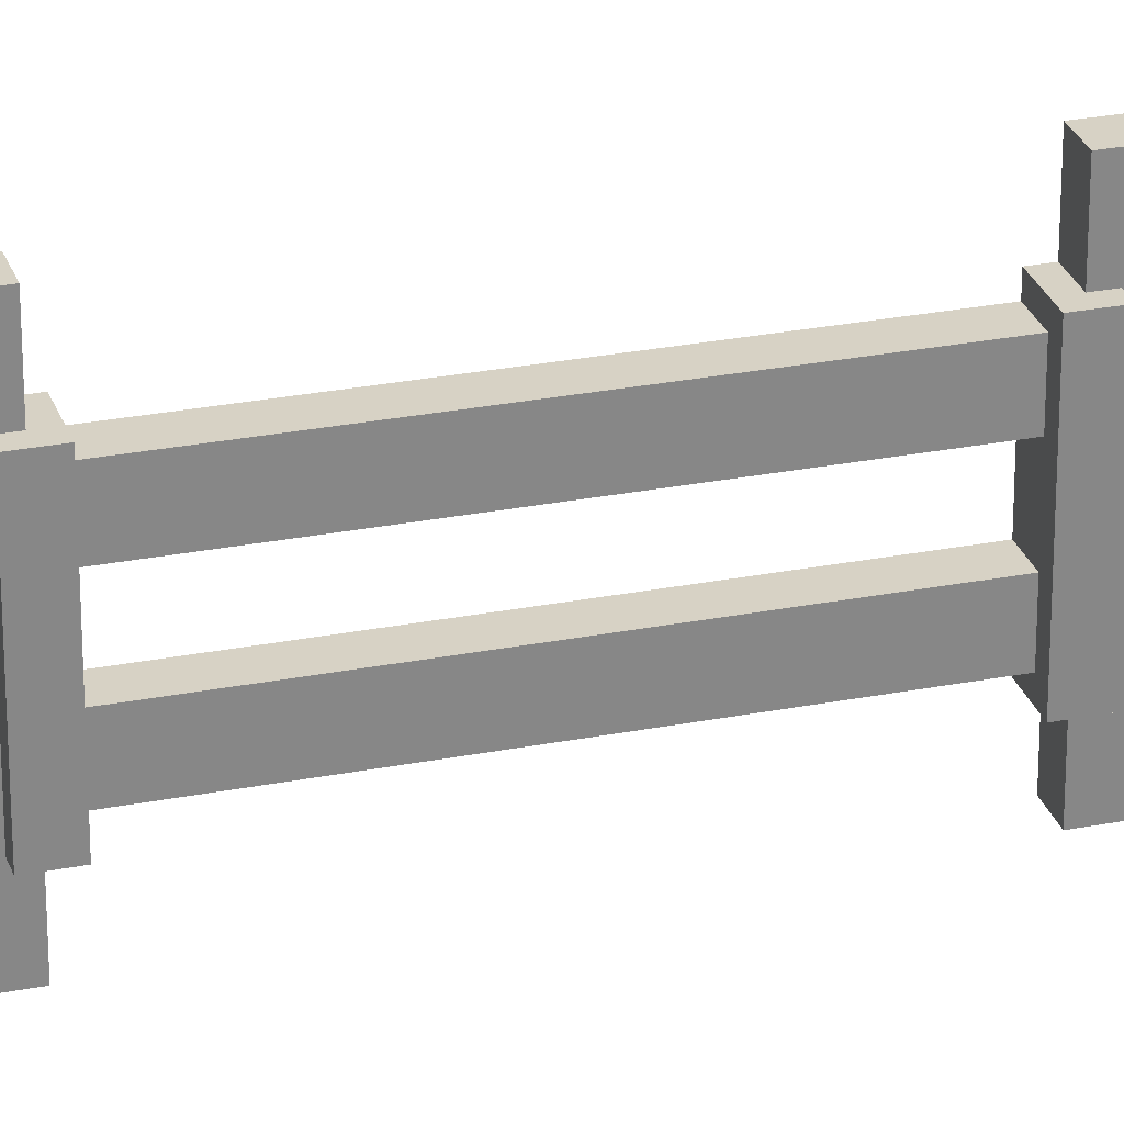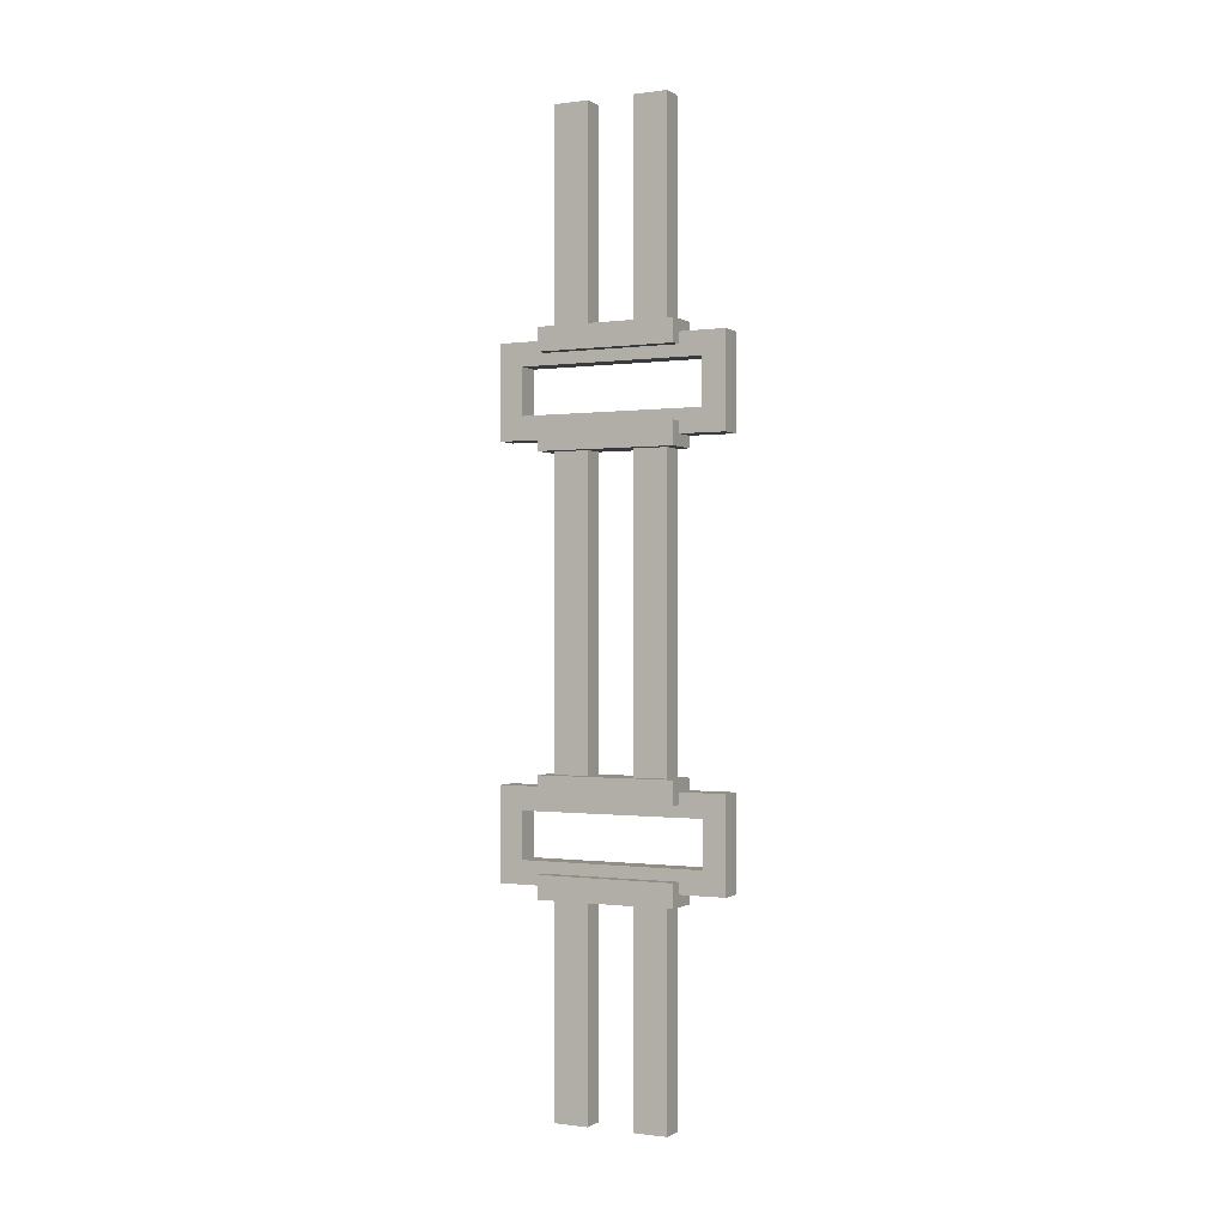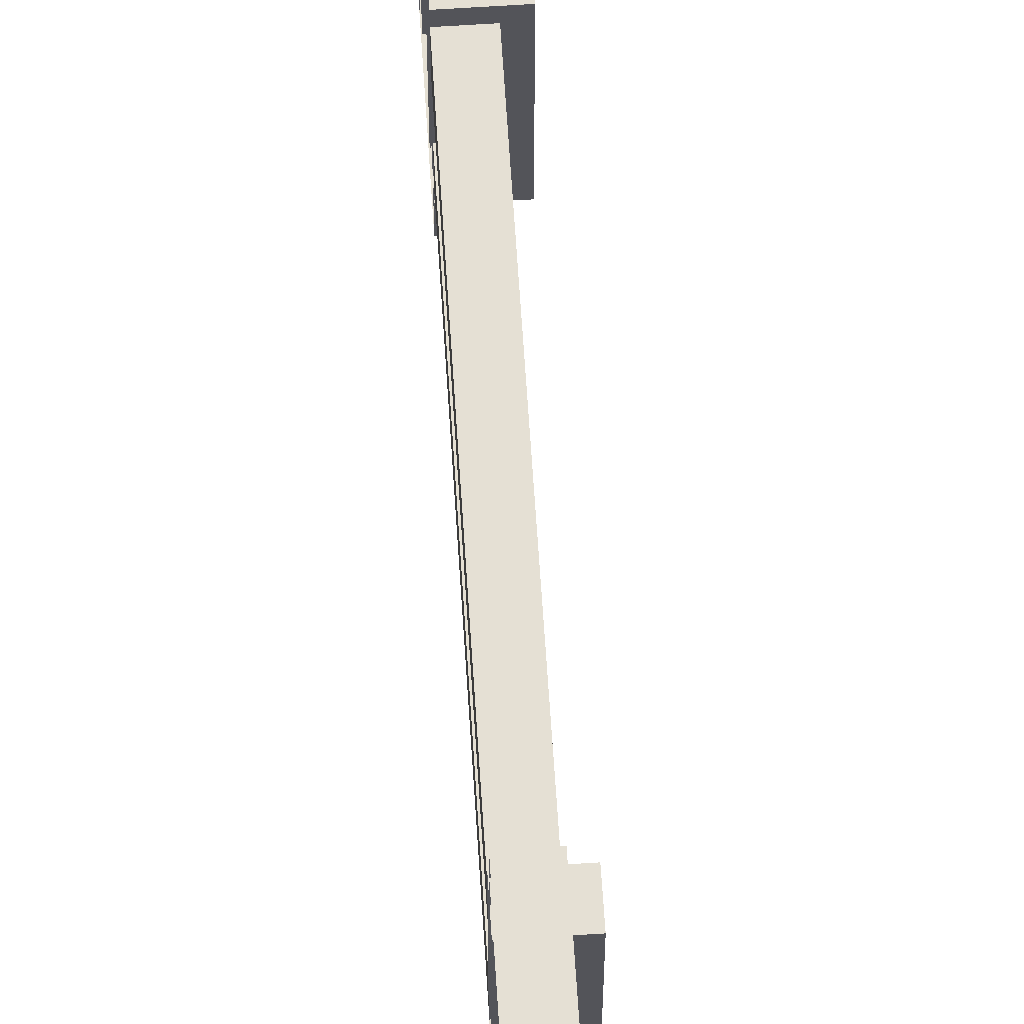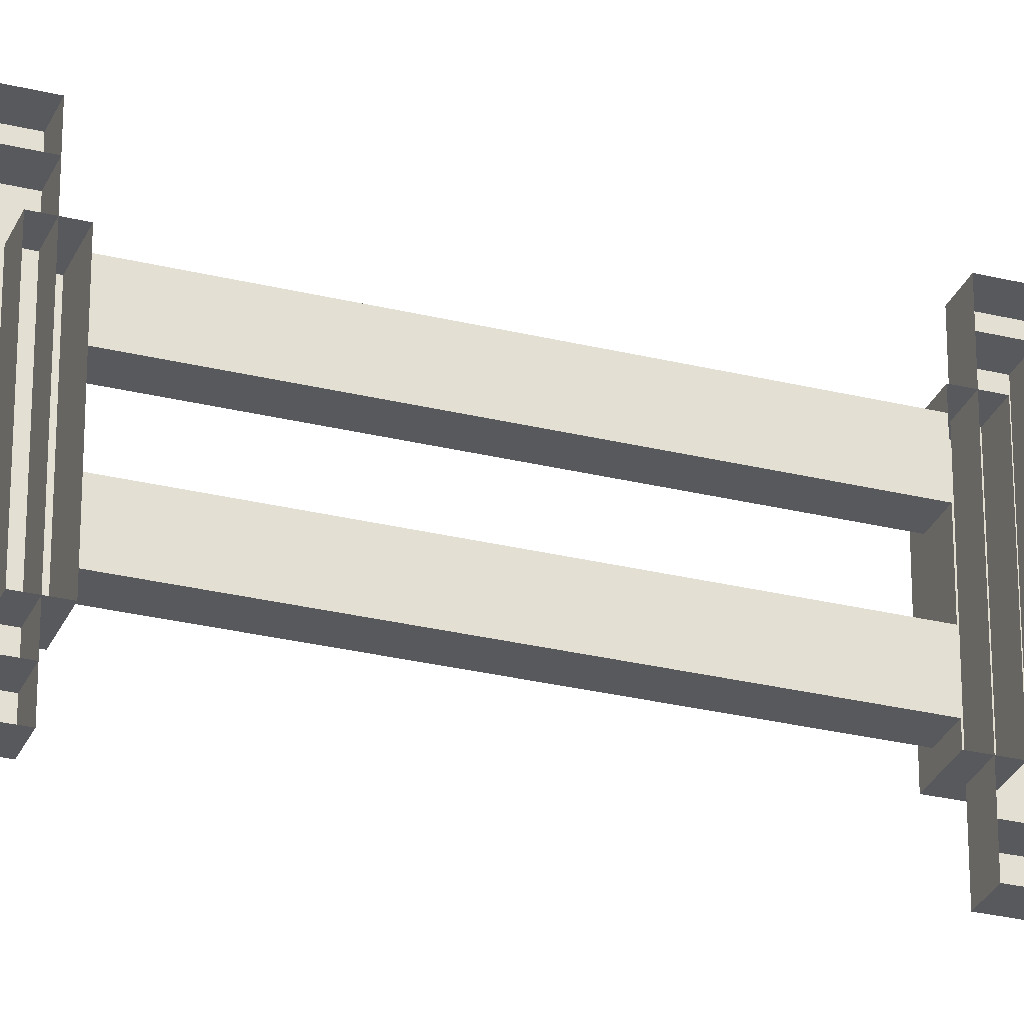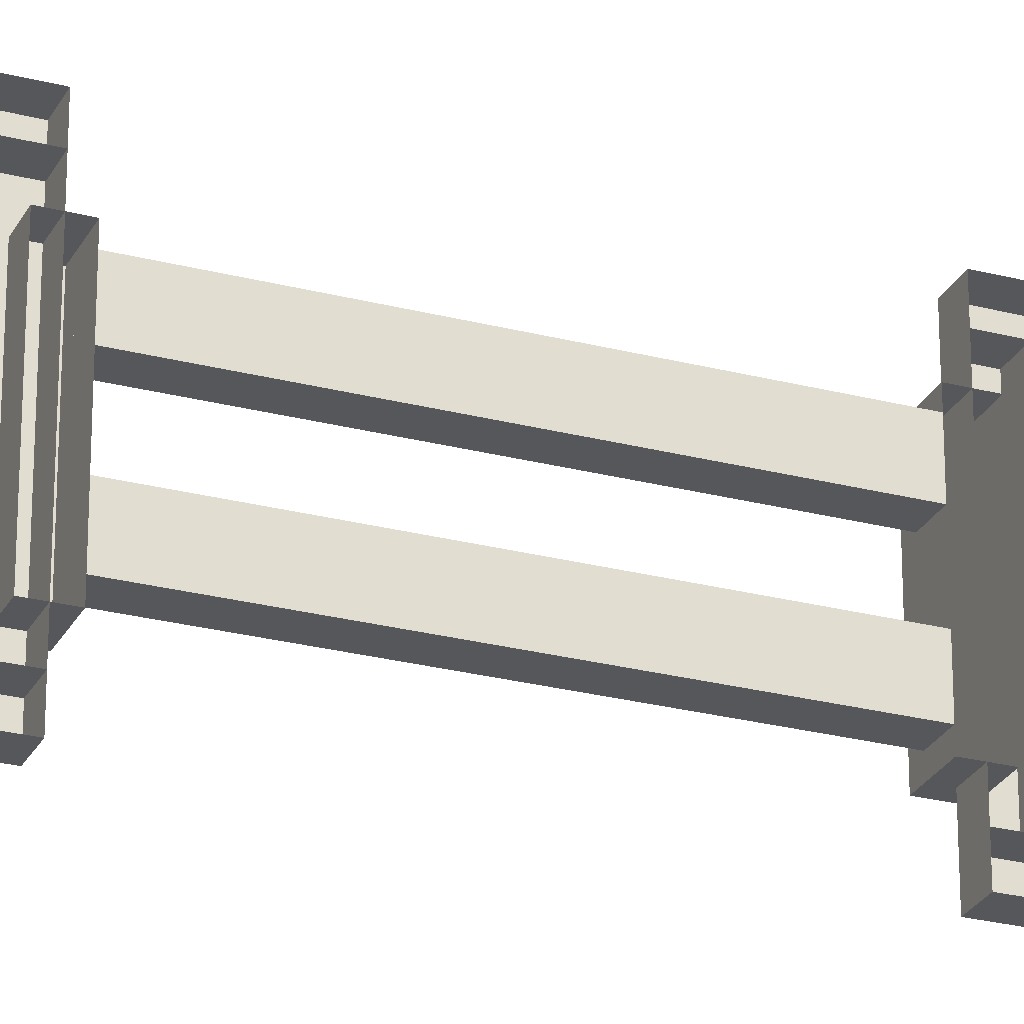
<metadata>
{"format":"obj","ext":"obj","renderer":"f3d","projection":"perspective","resolution":1024,"background":"white","views":[{"elev":27.3,"azim":-106.8,"up":"+Y"},{"elev":-0.3,"azim":-63.3,"up":"+Z"},{"elev":65.7,"azim":176.3,"up":"+Y"},{"elev":-29.1,"azim":70.0,"up":"+Y"},{"elev":-26.4,"azim":67.8,"up":"+Y"}]}
</metadata>
<code>
o cube.017
v -1.062 0.3125 2.562
v -1.062 0.3125 1.438
v -1.062 0.125 2.562
v -1.062 0.125 1.438
v -1.188 0.3125 1.438
v -1.188 0.3125 2.562
v -1.188 0.125 1.438
v -1.188 0.125 2.562
v -1.062 0.3125 0.8125
v -1.062 0.3125 -0.8125
v -1.062 0.125 0.8125
v -1.062 0.125 -0.8125
v -1.188 0.3125 -0.8125
v -1.188 0.3125 0.8125
v -1.188 0.125 -0.8125
v -1.188 0.125 0.8125
v -1.062 -0.125 0.8125
v -1.062 -0.125 -0.8125
v -1.062 -0.3125 0.8125
v -1.062 -0.3125 -0.8125
v -1.188 -0.125 -0.8125
v -1.188 -0.125 0.8125
v -1.188 -0.3125 -0.8125
v -1.188 -0.3125 0.8125
v -1.062 -0.125 -1.438
v -1.062 -0.125 -2.562
v -1.062 -0.3125 -1.438
v -1.062 -0.3125 -2.562
v -1.188 -0.125 -2.562
v -1.188 -0.125 -1.438
v -1.188 -0.3125 -2.562
v -1.188 -0.3125 -1.438
v -1.062 0.3125 -1.438
v -1.062 0.3125 -2.562
v -1.062 0.125 -1.438
v -1.062 0.125 -2.562
v -1.188 0.3125 -2.562
v -1.188 0.3125 -1.438
v -1.188 0.125 -2.562
v -1.188 0.125 -1.438
v -1.062 0.5 -0.875
v -1.062 0.5 -1
v -1.062 -0.5 -0.875
v -1.062 -0.5 -1
v -1.188 0.5 -1
v -1.188 0.5 -0.875
v -1.188 -0.5 -1
v -1.188 -0.5 -0.875
v -1.062 0.5 -1.25
v -1.062 0.5 -1.375
v -1.062 -0.5 -1.25
v -1.062 -0.5 -1.375
v -1.188 0.5 -1.375
v -1.188 0.5 -1.25
v -1.188 -0.5 -1.375
v -1.188 -0.5 -1.25
v -1.062 -0.5 -0.875
v -1.062 -0.5 -1.375
v -1.062 -0.625 -0.875
v -1.062 -0.625 -1.375
v -1.188 -0.5 -1.375
v -1.188 -0.5 -0.875
v -1.188 -0.625 -1.375
v -1.188 -0.625 -0.875
v -1.062 0.375 -1.312
v -1.062 0.375 -1.438
v -1.062 -0.375 -1.312
v -1.062 -0.375 -1.438
v -1.25 0.375 -1.438
v -1.25 0.375 -1.312
v -1.25 -0.375 -1.438
v -1.25 -0.375 -1.312
v -1.062 0.375 -0.8125
v -1.062 0.375 -0.9375
v -1.062 -0.375 -0.8125
v -1.062 -0.375 -0.9375
v -1.25 0.375 -0.9375
v -1.25 0.375 -0.8125
v -1.25 -0.375 -0.9375
v -1.25 -0.375 -0.8125
v -1.062 0.625 -0.875
v -1.062 0.625 -1.375
v -1.062 0.5 -0.875
v -1.062 0.5 -1.375
v -1.188 0.625 -1.375
v -1.188 0.625 -0.875
v -1.188 0.5 -1.375
v -1.188 0.5 -0.875
v -1.062 0.375 1.438
v -1.062 0.375 1.312
v -1.062 -0.375 1.438
v -1.062 -0.375 1.312
v -1.25 0.375 1.312
v -1.25 0.375 1.438
v -1.25 -0.375 1.312
v -1.25 -0.375 1.438
v -1.062 0.5 1.375
v -1.062 0.5 1.25
v -1.062 -0.5 1.375
v -1.062 -0.5 1.25
v -1.188 0.5 1.25
v -1.188 0.5 1.375
v -1.188 -0.5 1.25
v -1.188 -0.5 1.375
v -1.062 -0.5 1.375
v -1.062 -0.5 0.875
v -1.062 -0.625 1.375
v -1.062 -0.625 0.875
v -1.188 -0.5 0.875
v -1.188 -0.5 1.375
v -1.188 -0.625 0.875
v -1.188 -0.625 1.375
v -1.062 0.5 1
v -1.062 0.5 0.875
v -1.062 -0.5 1
v -1.062 -0.5 0.875
v -1.188 0.5 0.875
v -1.188 0.5 1
v -1.188 -0.5 0.875
v -1.188 -0.5 1
v -1.062 0.375 0.9375
v -1.062 0.375 0.8125
v -1.062 -0.375 0.9375
v -1.062 -0.375 0.8125
v -1.25 0.375 0.8125
v -1.25 0.375 0.9375
v -1.25 -0.375 0.8125
v -1.25 -0.375 0.9375
v -1.062 0.625 1.375
v -1.062 0.625 0.875
v -1.062 0.5 1.375
v -1.062 0.5 0.875
v -1.188 0.625 0.875
v -1.188 0.625 1.375
v -1.188 0.5 0.875
v -1.188 0.5 1.375
v -1.062 -0.125 2.562
v -1.062 -0.125 1.438
v -1.062 -0.3125 2.562
v -1.062 -0.3125 1.438
v -1.188 -0.125 1.438
v -1.188 -0.125 2.562
v -1.188 -0.3125 1.438
v -1.188 -0.3125 2.562
f 4 7 5 2
f 3 4 2 1
f 8 3 1 6
f 7 8 6 5
f 6 1 2 5
f 7 4 3 8
f 12 15 13 10
f 11 12 10 9
f 16 11 9 14
f 15 16 14 13
f 14 9 10 13
f 15 12 11 16
f 20 23 21 18
f 19 20 18 17
f 24 19 17 22
f 23 24 22 21
f 22 17 18 21
f 23 20 19 24
f 28 31 29 26
f 27 28 26 25
f 32 27 25 30
f 31 32 30 29
f 30 25 26 29
f 31 28 27 32
f 36 39 37 34
f 35 36 34 33
f 40 35 33 38
f 39 40 38 37
f 38 33 34 37
f 39 36 35 40
f 44 47 45 42
f 48 43 41 46
f 47 48 46 45
f 52 55 53 50
f 56 51 49 54
f 55 56 54 53
f 60 63 61 58
f 64 59 57 62
f 63 64 62 61
f 62 57 58 61
f 63 60 59 64
f 68 71 69 66
f 72 67 65 70
f 71 72 70 69
f 70 65 66 69
f 71 68 67 72
f 76 79 77 74
f 80 75 73 78
f 79 80 78 77
f 78 73 74 77
f 79 76 75 80
f 84 87 85 82
f 88 83 81 86
f 87 88 86 85
f 86 81 82 85
f 87 84 83 88
f 92 95 93 90
f 96 91 89 94
f 95 96 94 93
f 94 89 90 93
f 95 92 91 96
f 100 103 101 98
f 104 99 97 102
f 103 104 102 101
f 108 111 109 106
f 112 107 105 110
f 111 112 110 109
f 110 105 106 109
f 111 108 107 112
f 116 119 117 114
f 120 115 113 118
f 119 120 118 117
f 124 127 125 122
f 128 123 121 126
f 127 128 126 125
f 126 121 122 125
f 127 124 123 128
f 132 135 133 130
f 136 131 129 134
f 135 136 134 133
f 134 129 130 133
f 135 132 131 136
f 140 143 141 138
f 139 140 138 137
f 144 139 137 142
f 143 144 142 141
f 142 137 138 141
f 143 140 139 144

</code>
